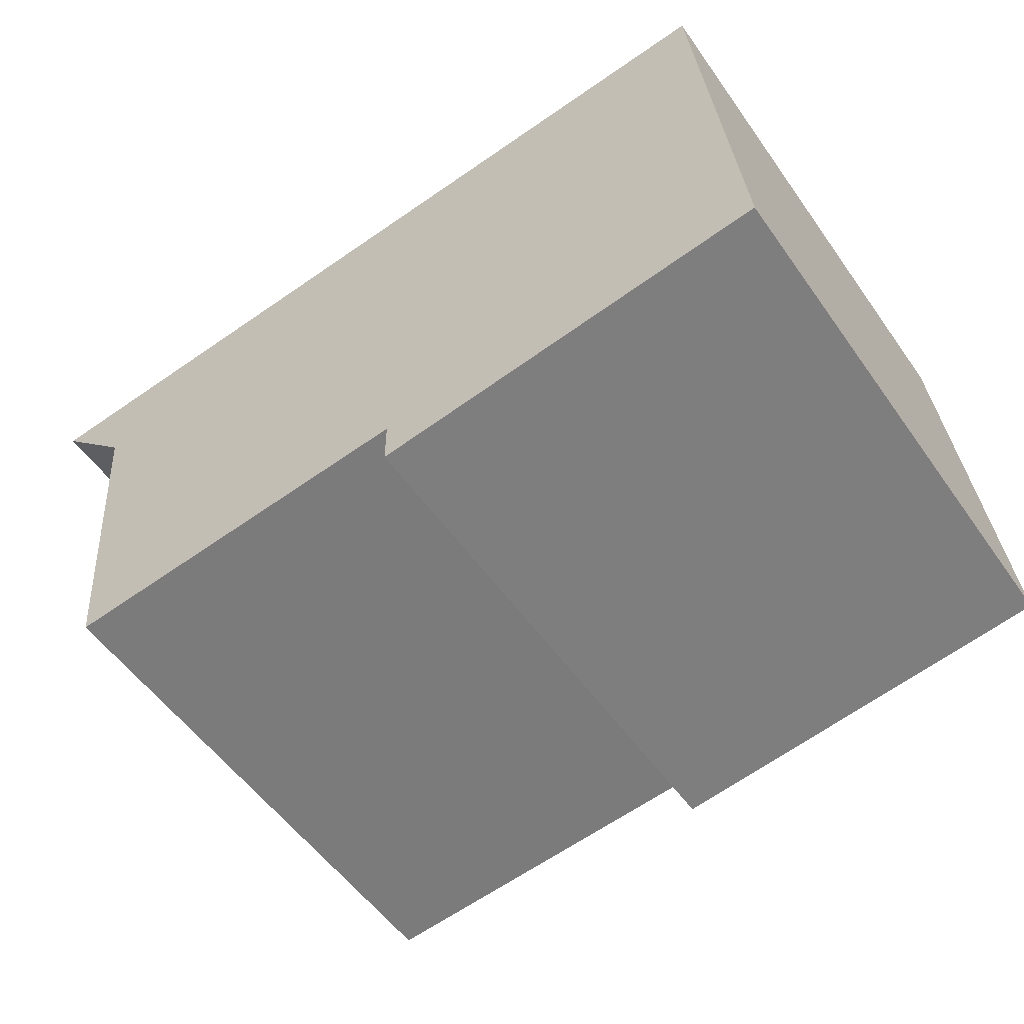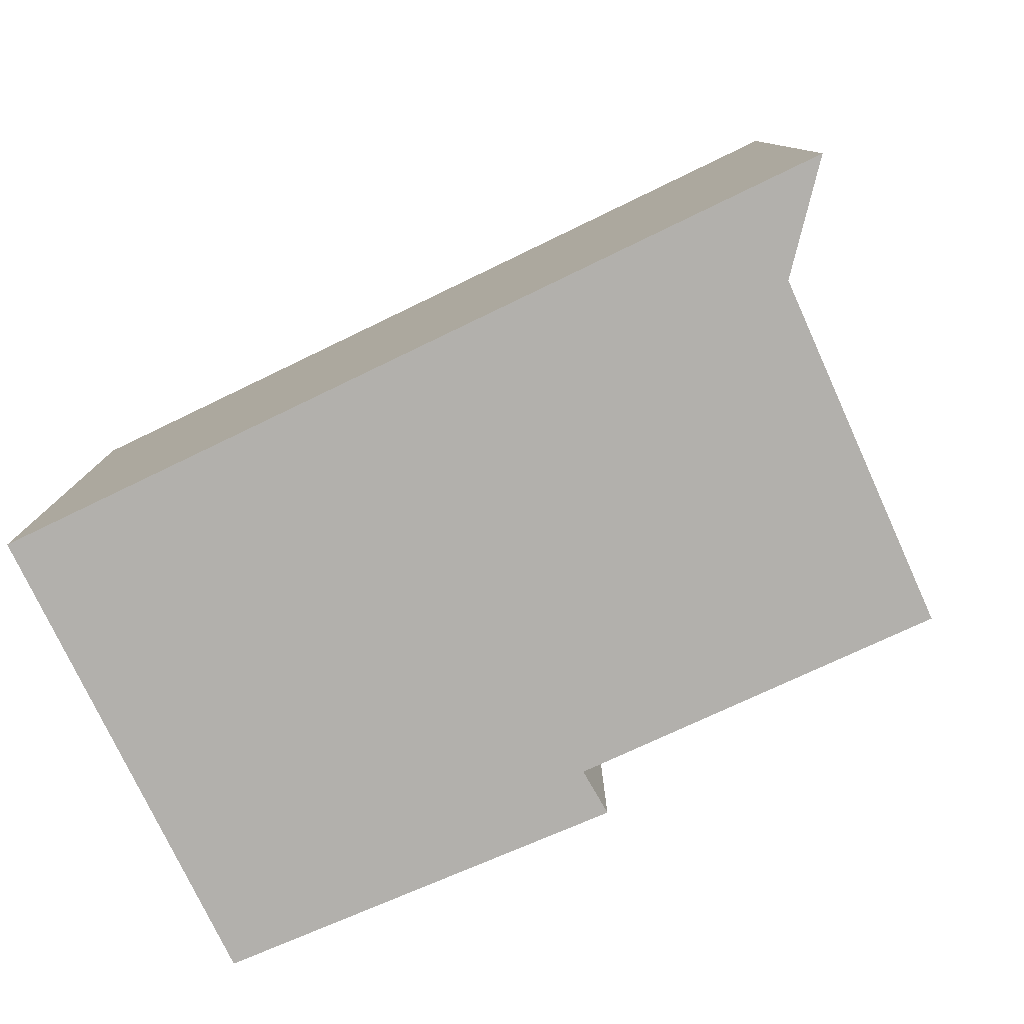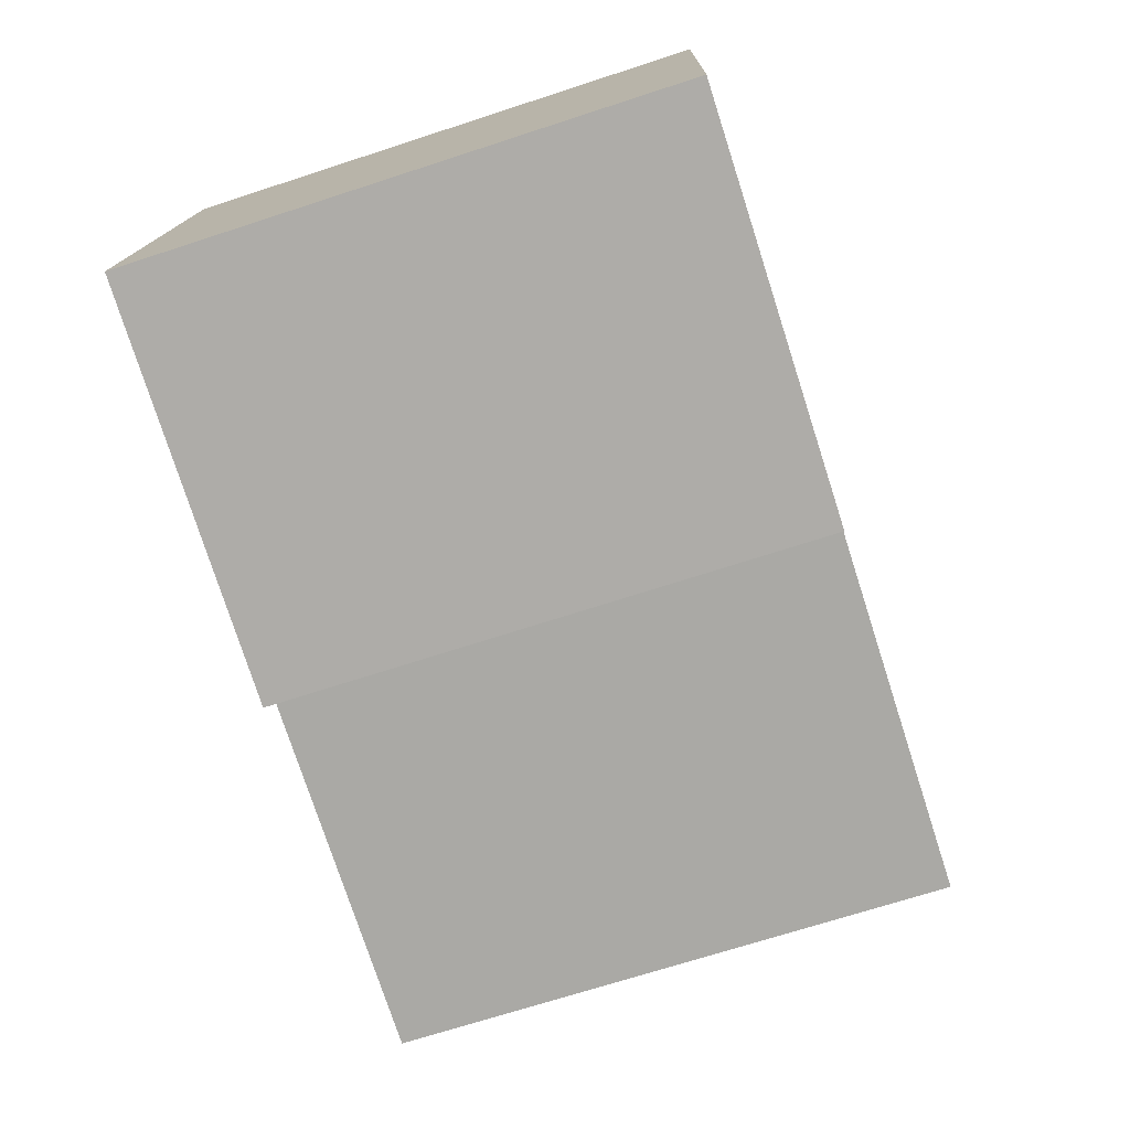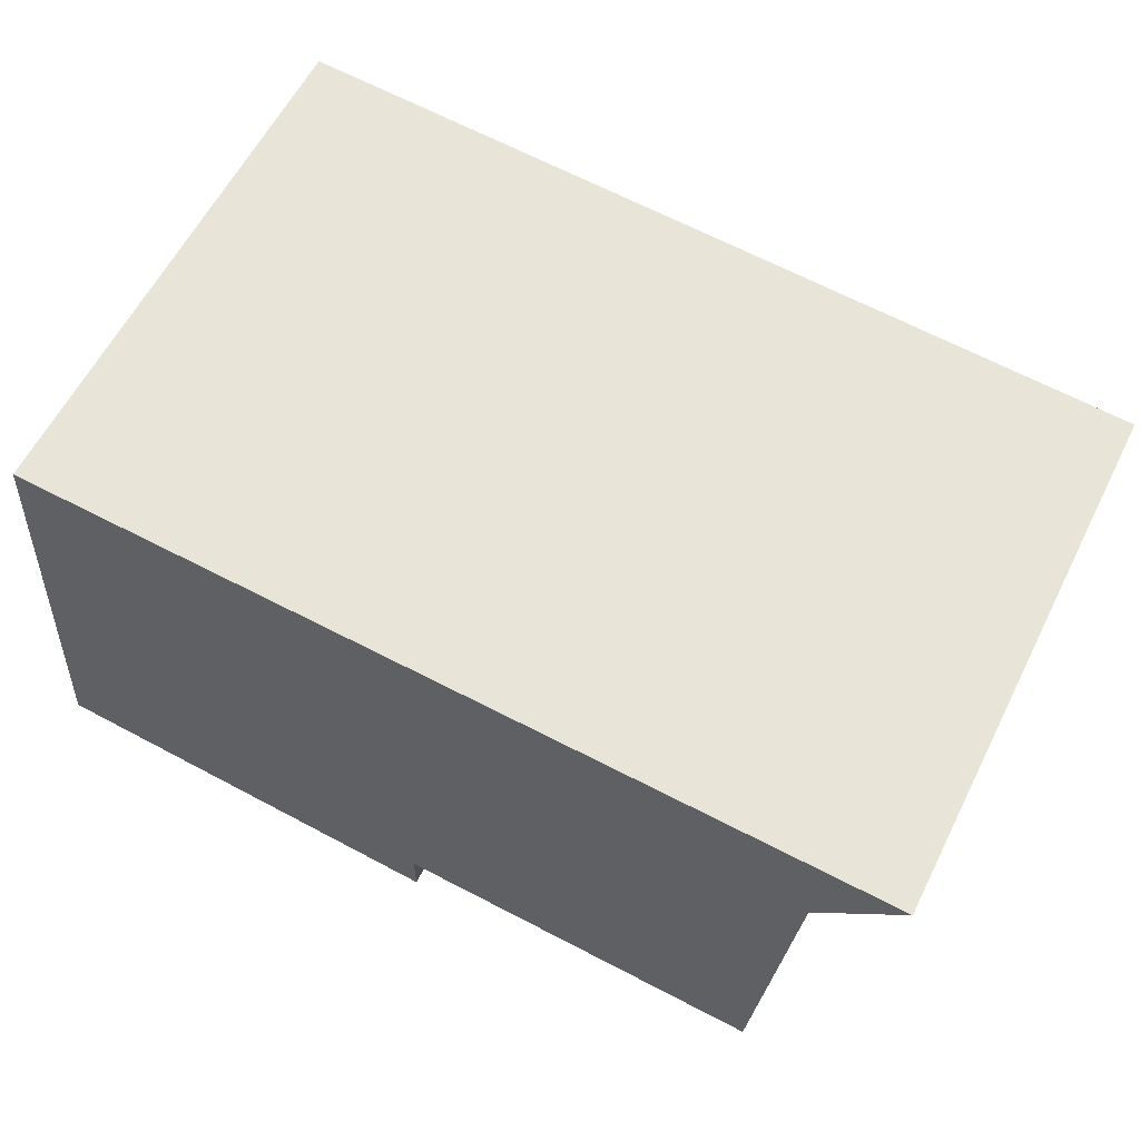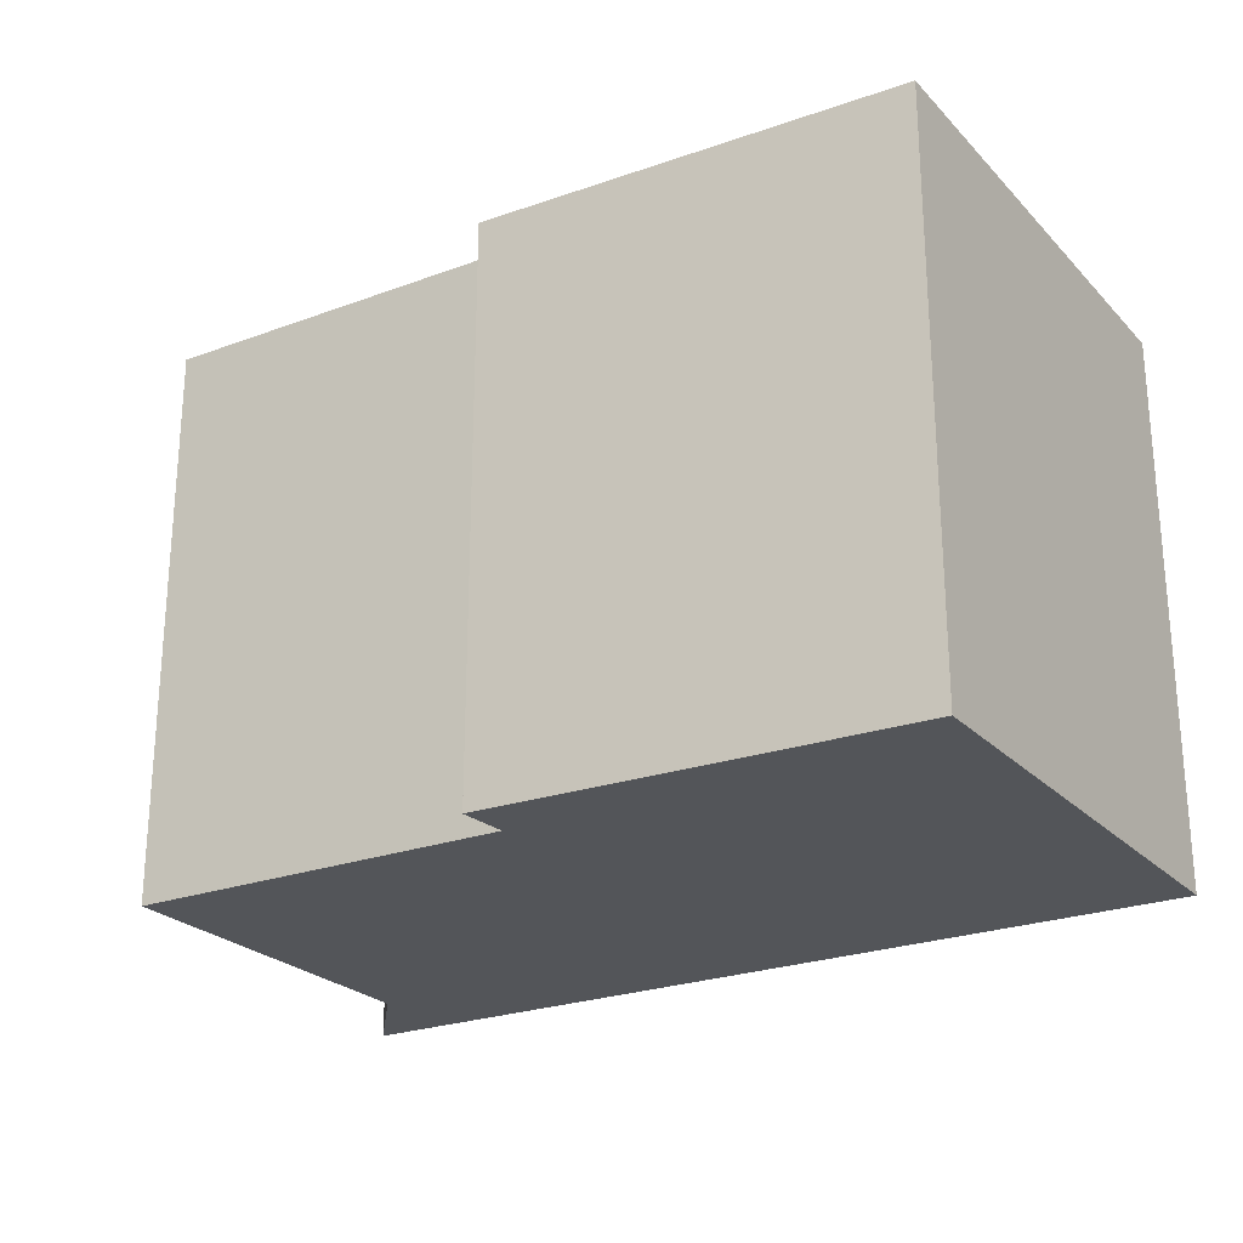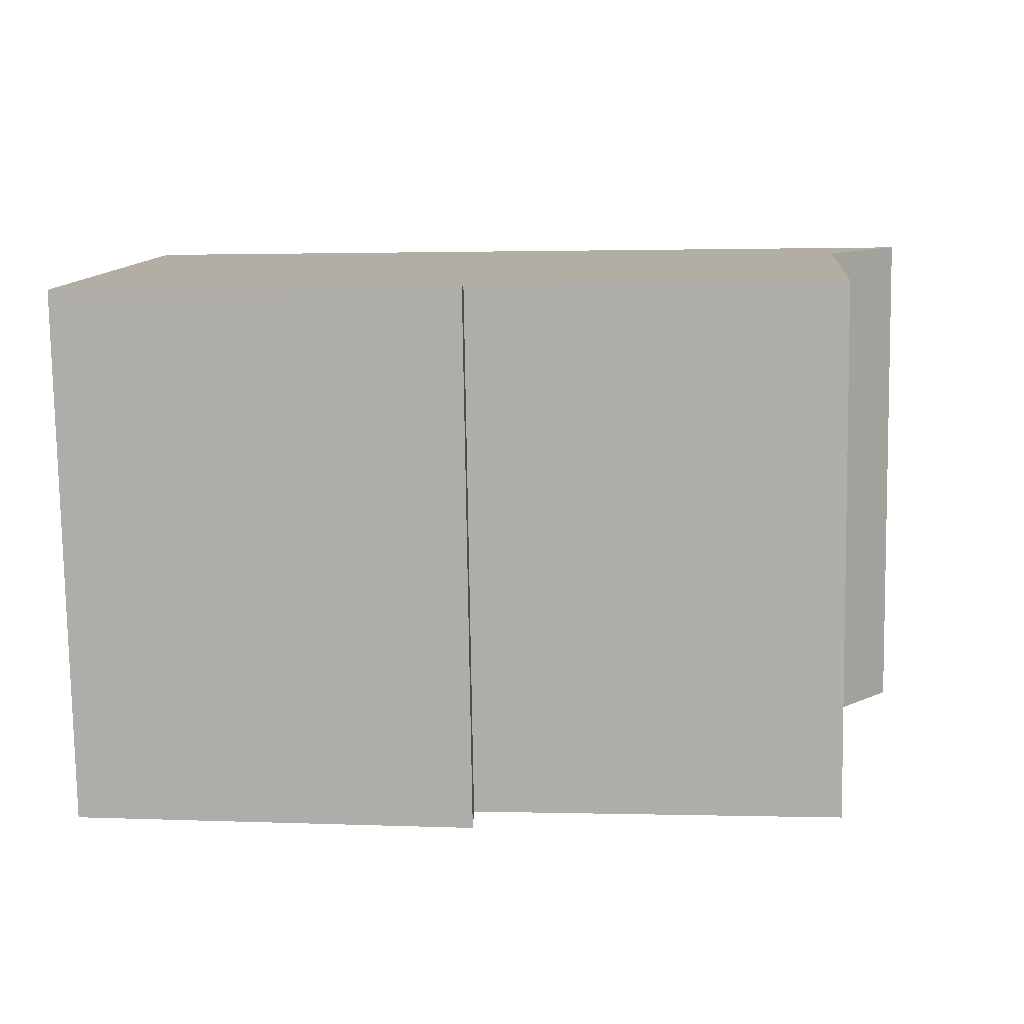
<metadata>
{"format":"obj","ext":"obj","renderer":"f3d","projection":"perspective","resolution":1024,"background":"white","views":[{"elev":-55.1,"azim":-145.2,"up":"+Z"},{"elev":-78.6,"azim":30.1,"up":"+Y"},{"elev":-70.5,"azim":-72.0,"up":"+Z"},{"elev":59.7,"azim":26.6,"up":"+Z"},{"elev":-24.2,"azim":-143.3,"up":"+Y"},{"elev":-78.9,"azim":0.9,"up":"+Z"}]}
</metadata>
<code>
v  0.196 2.835 2.513
v  2.128 2.835 -0.261
v  0 2.835 1.736e-16
v  2.13 2.835 -0.004
v  4.713 2.835 2.16
v  4.271 2.835 1.699
v  4.079 2.835 -0.185
v  4.079 1.133e-17 -0.185
v  2.13 2.449e-19 -0.004
v  2.128 1.598e-17 -0.261
v  0 0 0
v  4.271 -1.04e-16 1.699
v  0.196 -1.539e-16 2.513
v  4.713 -1.323e-16 2.16
g defaultobject
f 1 2 3
f 2 1 4
f 4 1 5
f 4 5 6
f 4 6 7
f 8 4 7
f 4 8 9
f 10 3 2
f 3 10 11
f 9 2 4
f 2 9 10
f 12 7 6
f 7 12 8
f 11 1 3
f 1 11 13
f 13 5 1
f 5 13 14
f 14 6 5
f 6 14 12
f 10 13 11
f 13 10 9
f 13 9 8
f 13 8 12
f 13 12 14

</code>
